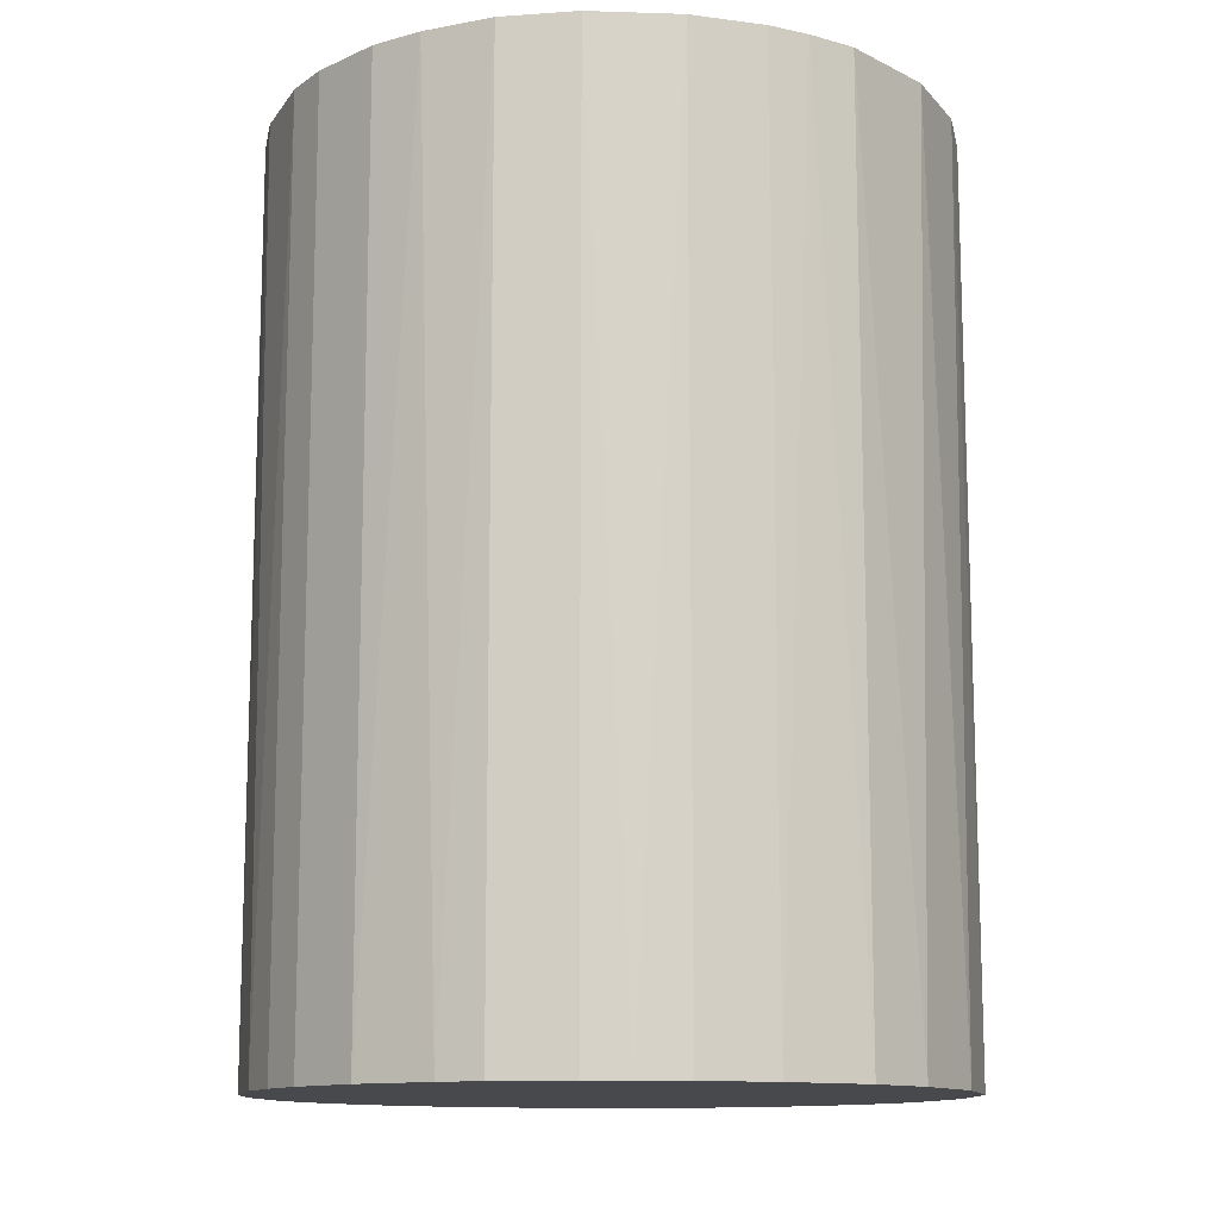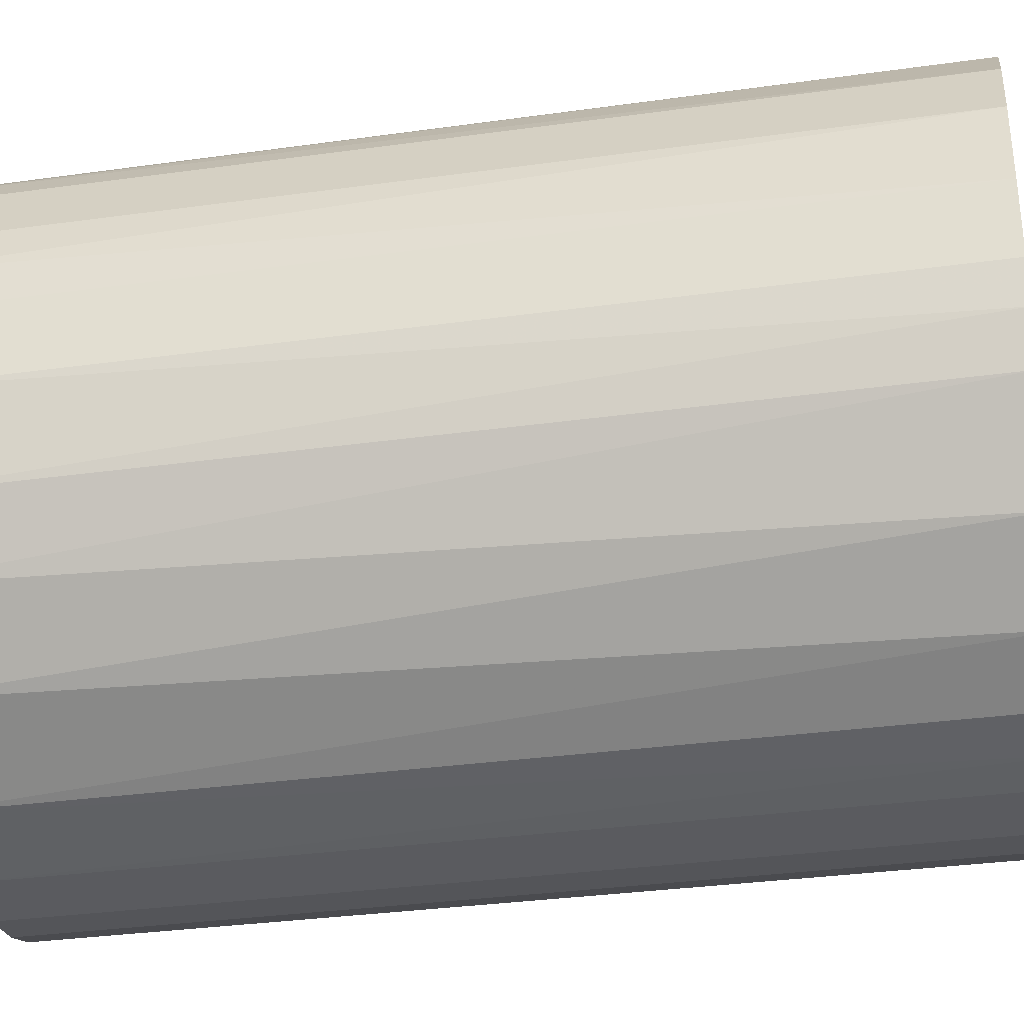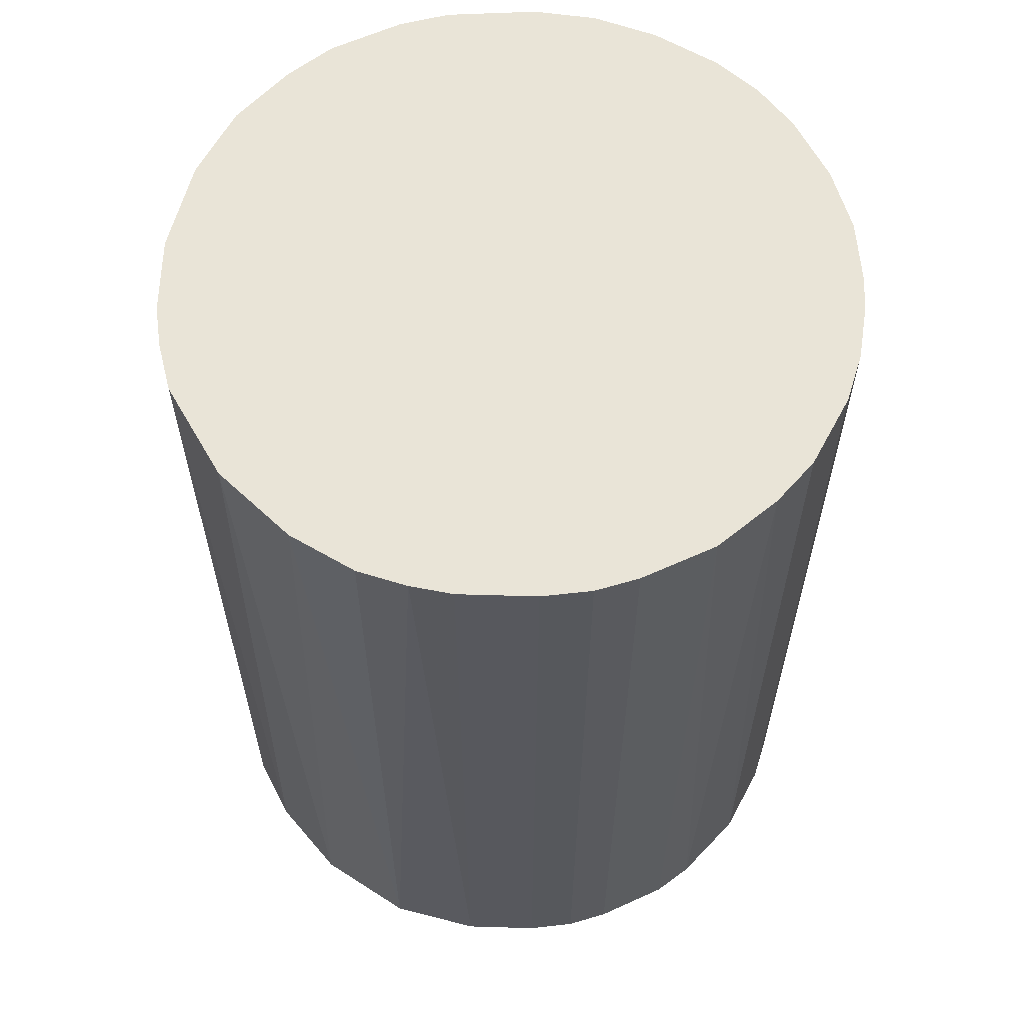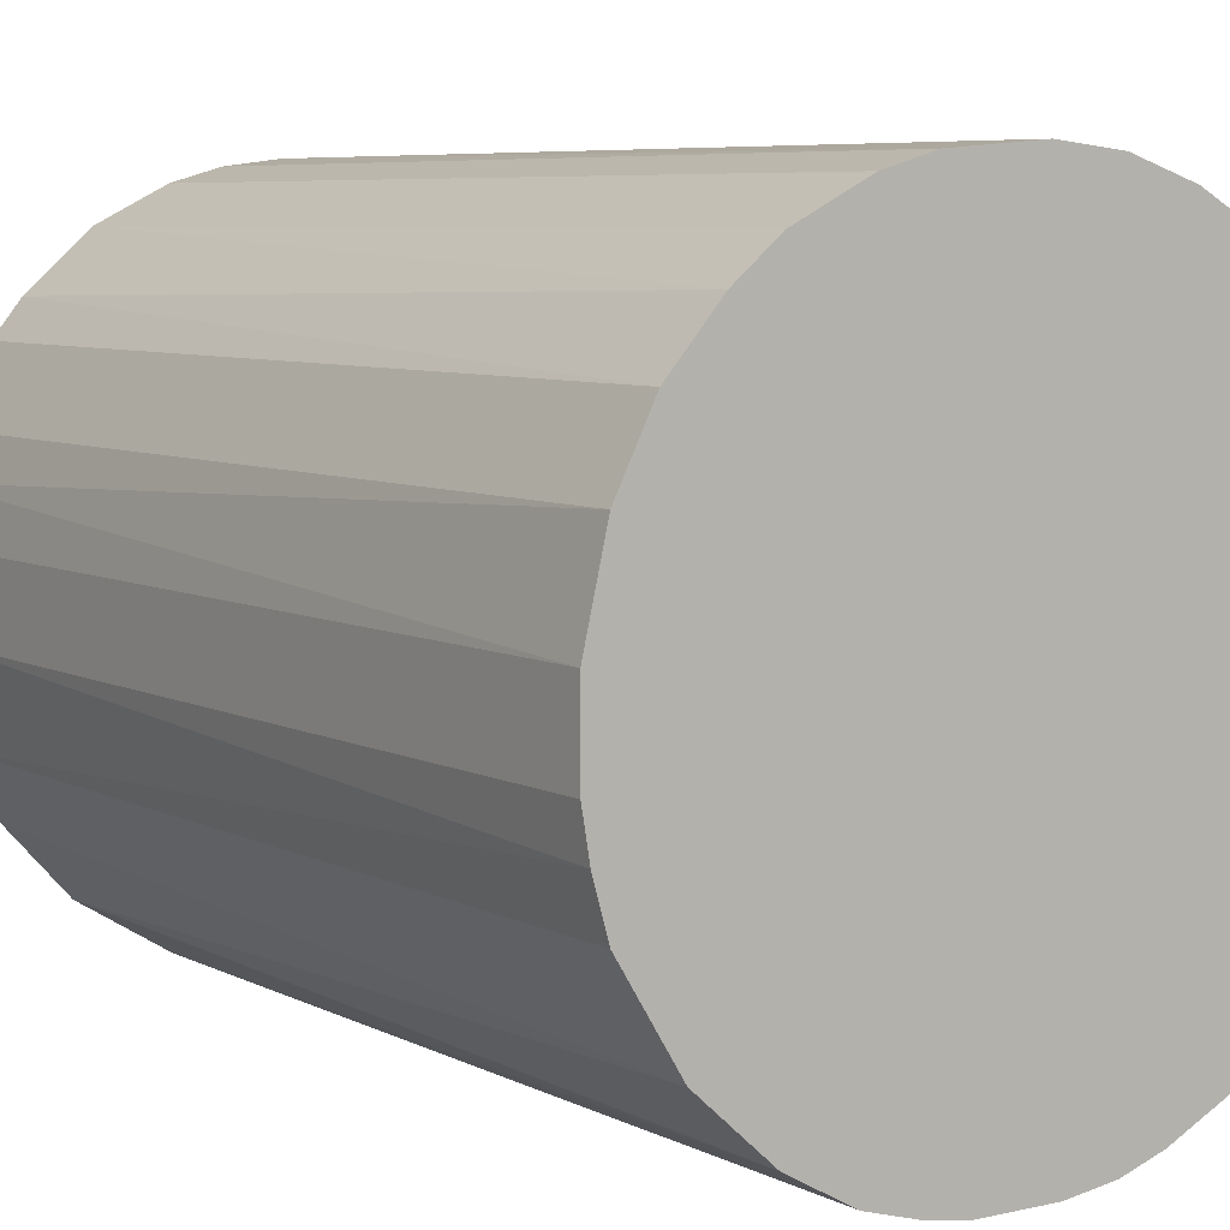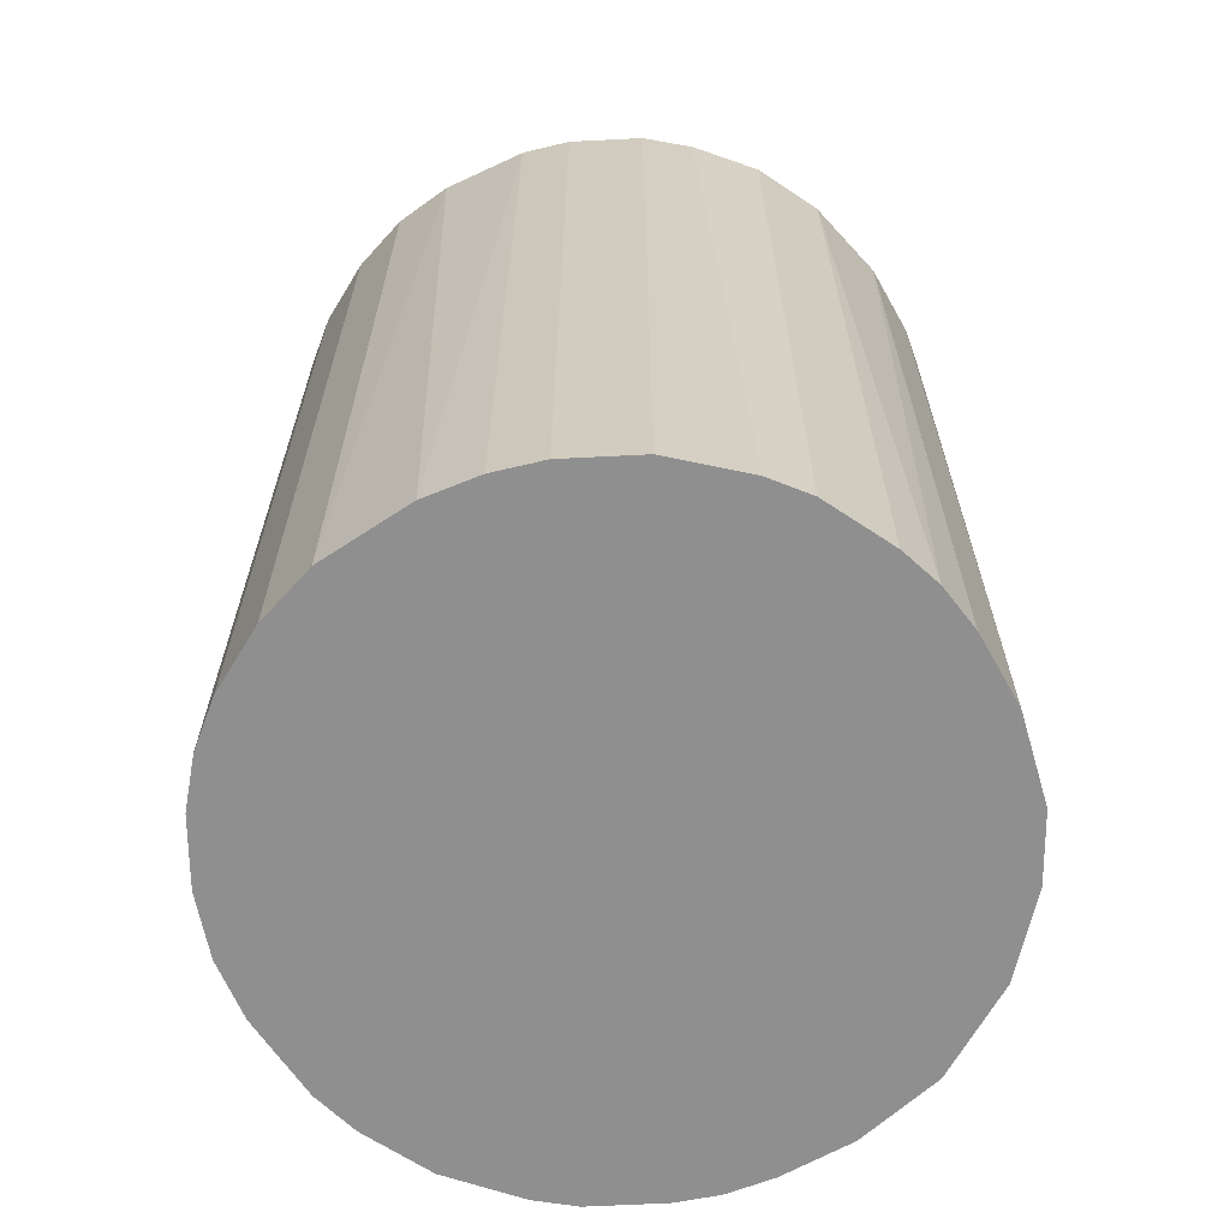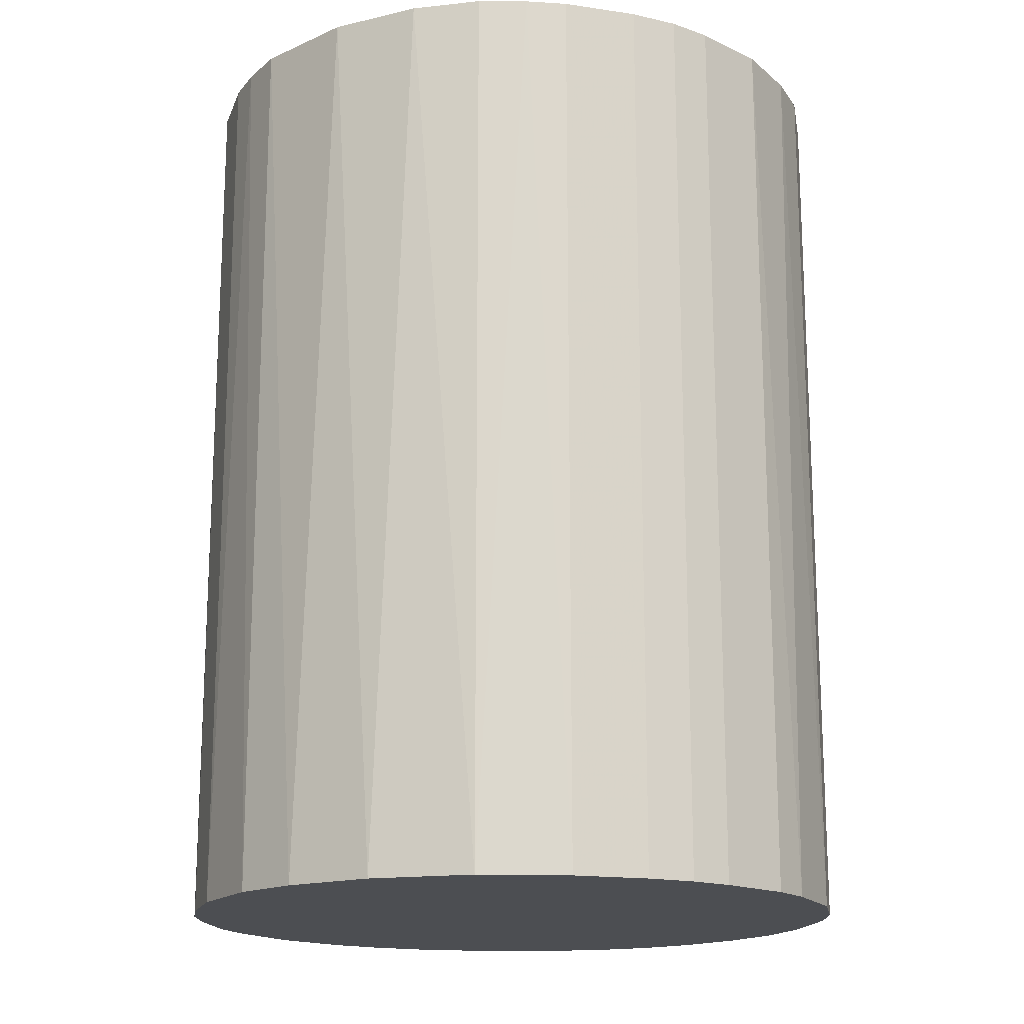
<metadata>
{"format":"obj","ext":"obj","renderer":"f3d","projection":"perspective","resolution":1024,"background":"white","views":[{"elev":-12.4,"azim":-107.3,"up":"+Z"},{"elev":-32.8,"azim":-79.1,"up":"+Y"},{"elev":61.1,"azim":1.7,"up":"+Z"},{"elev":6.5,"azim":-34.4,"up":"+Y"},{"elev":-65.4,"azim":-150.5,"up":"+Z"},{"elev":-17.0,"azim":-16.6,"up":"+Z"}]}
</metadata>
<code>
o convex_0
v -0.02376 -0.002845 -0.03234
v 0.0239 0.001041 0.03234
v 0.02341 0.005418 0.03234
v 0.0239 0.001041 -0.03234
v -0.002845 -0.02376 0.03234
v -0.008682 0.02244 0.03234
v 0.005418 0.02341 -0.03234
v 0.008823 -0.0223 -0.03234
v -0.02376 -0.002845 0.03234
v -0.01792 0.01612 -0.03234
v -0.01549 -0.01841 -0.03234
v 0.01758 -0.01646 0.03234
v 0.01418 0.01952 0.03234
v 0.01952 0.01417 -0.03234
v -0.0223 0.008823 0.03234
v -0.01841 -0.01549 0.03234
v 0.02001 -0.01354 -0.03234
v -0.002845 -0.02376 -0.03234
v -0.008682 0.02244 -0.03234
v 0.001041 0.0239 0.03234
v 0.005903 -0.02327 0.03234
v 0.02244 -0.008682 0.03234
v -0.02327 0.005903 -0.03234
v -0.0223 -0.009167 -0.03234
v -0.009167 -0.0223 0.03234
v -0.01646 0.01758 0.03234
v 0.01418 0.01952 -0.03234
v 0.01952 0.01417 0.03234
v 0.02341 -0.005276 -0.03234
v 0.01368 -0.01987 -0.03234
v -0.001385 0.0239 -0.03234
v 0.02196 0.009794 -0.03234
v 0.009794 0.02195 0.03234
v 0.01368 -0.01987 0.03234
v -0.0223 -0.009167 0.03234
v -0.009167 -0.0223 -0.03234
v -0.01354 0.02001 -0.03234
v 0.002502 -0.02376 -0.03234
v -0.02376 0.002497 0.03234
v -0.01987 0.01368 -0.03234
v -0.01987 -0.01354 -0.03234
v -0.01354 -0.01987 0.03234
v -0.01987 0.01368 0.03234
v -0.005276 0.02341 0.03234
v 0.01709 0.01709 -0.03234
v 0.0239 -0.001385 0.03234
v -0.01354 0.02001 0.03234
v 0.02001 -0.01354 0.03234
v 0.02196 0.009794 0.03234
v 0.005418 0.02341 0.03234
v 0.009794 0.02195 -0.03234
v 0.02341 0.005418 -0.03234
v 0.01612 -0.01792 -0.03234
v 0.02244 -0.008682 -0.03234
v 0.002502 -0.02376 0.03234
v -0.02376 0.002497 -0.03234
v 0.01709 0.01709 0.03234
v -0.0223 0.008823 -0.03234
v 0.008823 -0.0223 0.03234
v -0.005761 -0.02327 0.03234
v -0.02327 -0.005761 0.03234
v -0.005276 0.02341 -0.03234
v 0.02341 -0.005276 0.03234
v 0.005903 -0.02327 -0.03234
f 21 38 64
f 3 2 4
f 2 3 5
f 5 3 6
f 4 1 7
f 1 4 8
f 5 6 9
f 7 1 10
f 1 8 11
f 2 5 12
f 6 3 13
f 4 7 14
f 9 6 15
f 5 9 16
f 8 4 17
f 11 8 18
f 7 10 19
f 6 13 20
f 12 5 21
f 2 12 22
f 10 1 23
f 1 11 24
f 5 16 25
f 15 6 26
f 14 7 27
f 13 3 28
f 17 4 29
f 8 17 30
f 7 19 31
f 20 7 31
f 4 14 32
f 14 28 32
f 20 13 33
f 13 27 33
f 12 21 34
f 8 30 34
f 16 9 35
f 11 18 36
f 6 19 37
f 19 10 37
f 10 26 37
f 5 18 38
f 18 8 38
f 1 9 39
f 9 15 39
f 15 23 39
f 10 23 40
f 11 16 41
f 24 11 41
f 16 35 41
f 35 24 41
f 16 11 42
f 25 16 42
f 11 36 42
f 36 25 42
f 15 26 43
f 26 10 43
f 10 40 43
f 40 15 43
f 19 6 44
f 6 20 44
f 20 31 44
f 27 13 45
f 14 27 45
f 28 14 45
f 4 2 46
f 2 22 46
f 29 4 46
f 26 6 47
f 6 37 47
f 37 26 47
f 12 17 48
f 22 12 48
f 17 22 48
f 28 3 49
f 3 32 49
f 32 28 49
f 7 20 50
f 20 33 50
f 33 7 50
f 27 7 51
f 7 33 51
f 33 27 51
f 3 4 52
f 32 3 52
f 4 32 52
f 17 12 53
f 30 17 53
f 12 34 53
f 34 30 53
f 22 17 54
f 17 29 54
f 29 22 54
f 21 5 55
f 5 38 55
f 38 21 55
f 23 1 56
f 1 39 56
f 39 23 56
f 13 28 57
f 45 13 57
f 28 45 57
f 23 15 58
f 40 23 58
f 15 40 58
f 21 8 59
f 34 21 59
f 8 34 59
f 18 5 60
f 5 25 60
f 36 18 60
f 25 36 60
f 9 1 61
f 1 24 61
f 35 9 61
f 24 35 61
f 31 19 62
f 19 44 62
f 44 31 62
f 22 29 63
f 46 22 63
f 29 46 63
f 8 21 64
f 38 8 64

</code>
